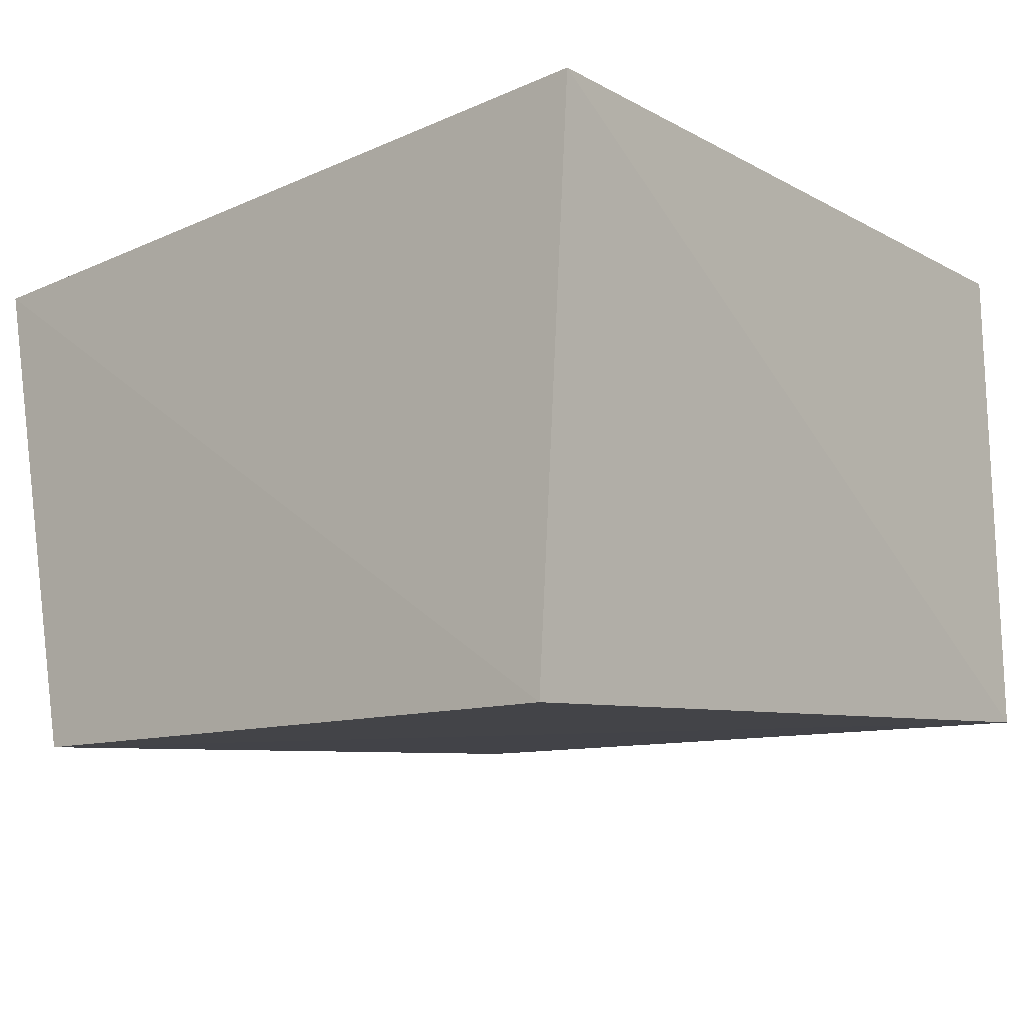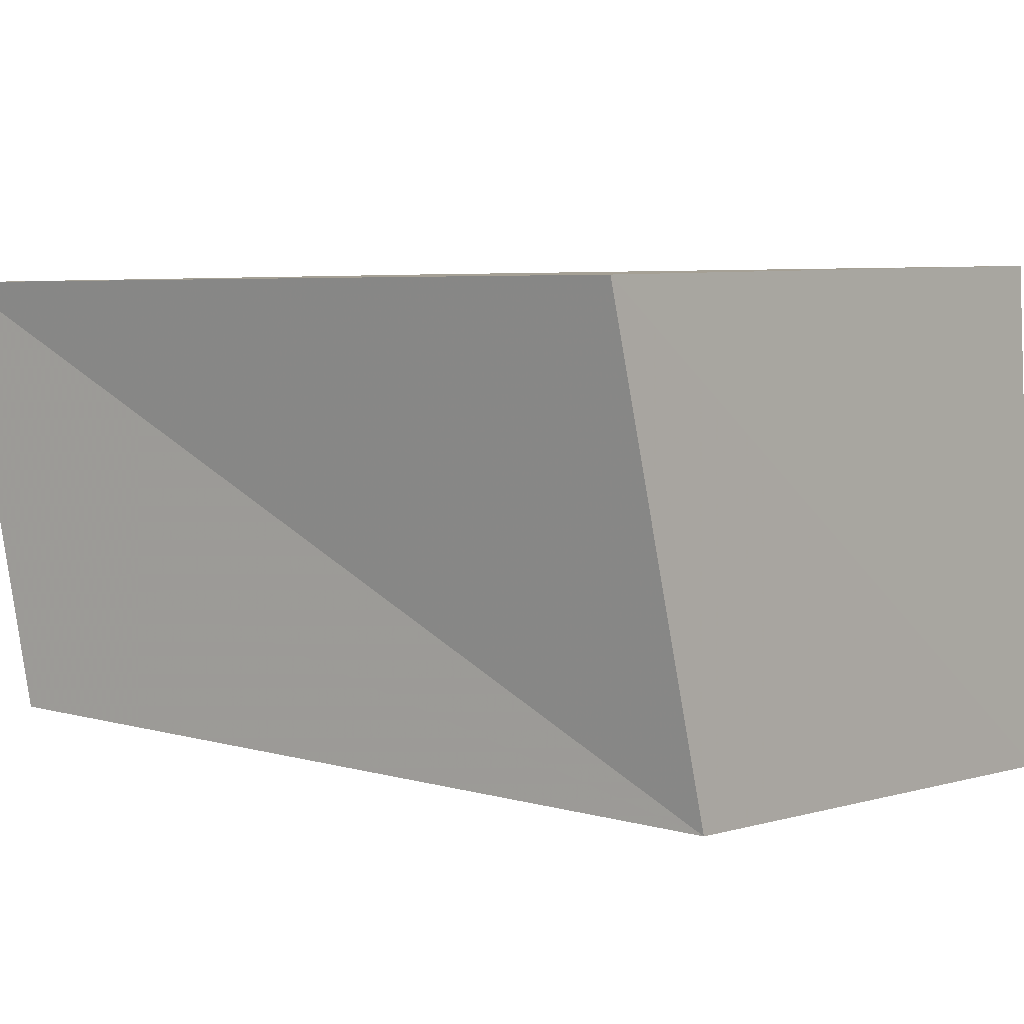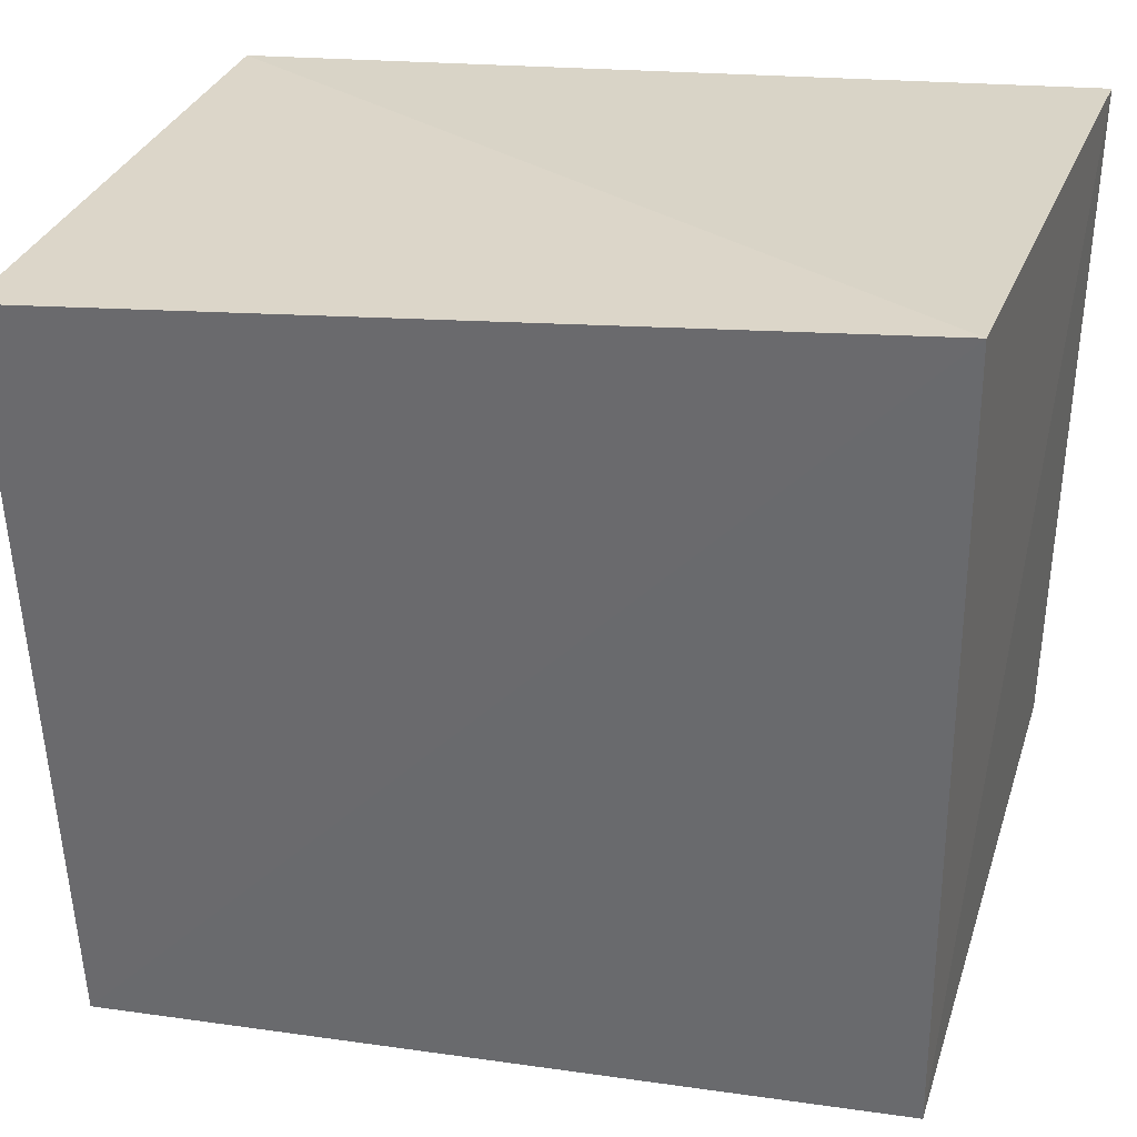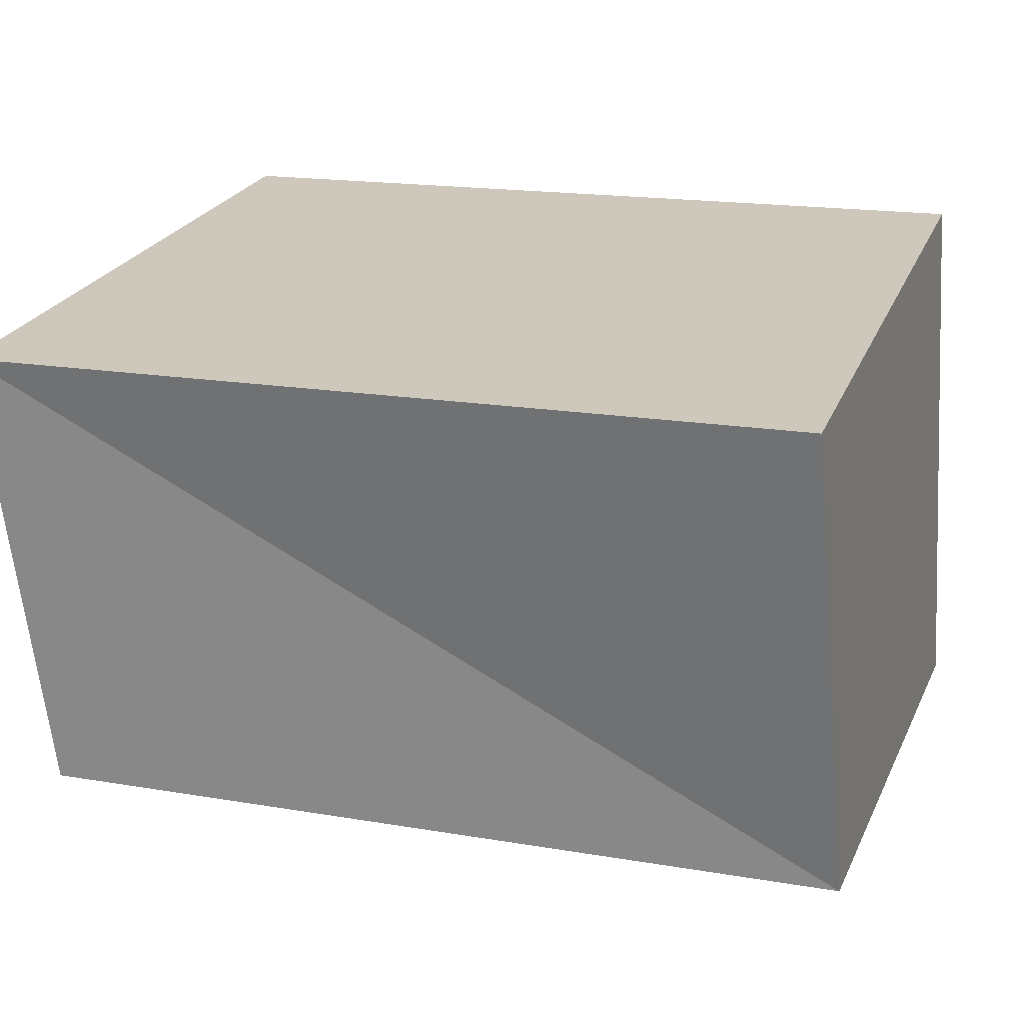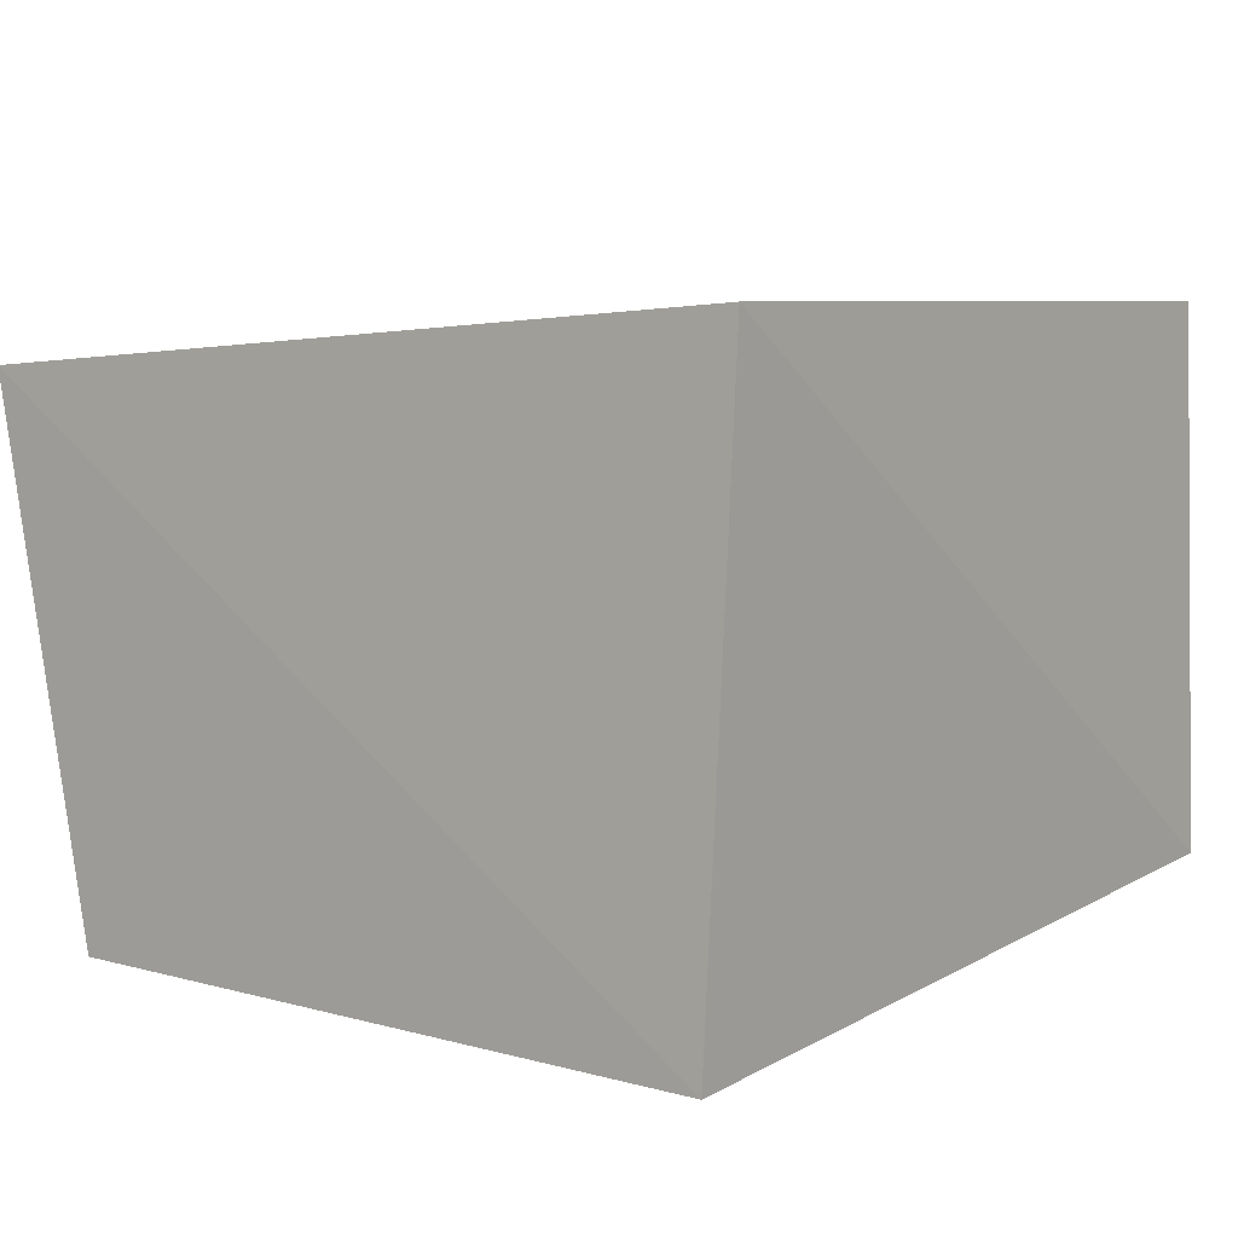
<metadata>
{"format":"obj","ext":"obj","renderer":"f3d","projection":"perspective","resolution":1024,"background":"white","views":[{"elev":-12.3,"azim":131.7,"up":"+Z"},{"elev":2.6,"azim":37.7,"up":"+Z"},{"elev":30.9,"azim":16.3,"up":"+Y"},{"elev":18.3,"azim":17.0,"up":"+Z"},{"elev":5.2,"azim":128.2,"up":"+Z"}]}
</metadata>
<code>
v -0.04319 0.03131 0.0276
v 0.04025 -0.02802 -0.02838
v 0.04136 0.0376 -0.02982
v 0.03879 0.03879 0.02611
v -0.03814 -0.03896 -0.02167
v 0.03857 -0.04037 0.02166
v -0.03942 0.0345 -0.02364
v -0.04166 -0.04491 0.02339
f 8 1 5
f 2 8 5
f 5 1 7
f 7 2 5
f 8 4 1
f 6 8 2
f 6 4 8
f 1 4 7
f 3 2 7
f 7 4 3
f 3 6 2
f 4 6 3

</code>
